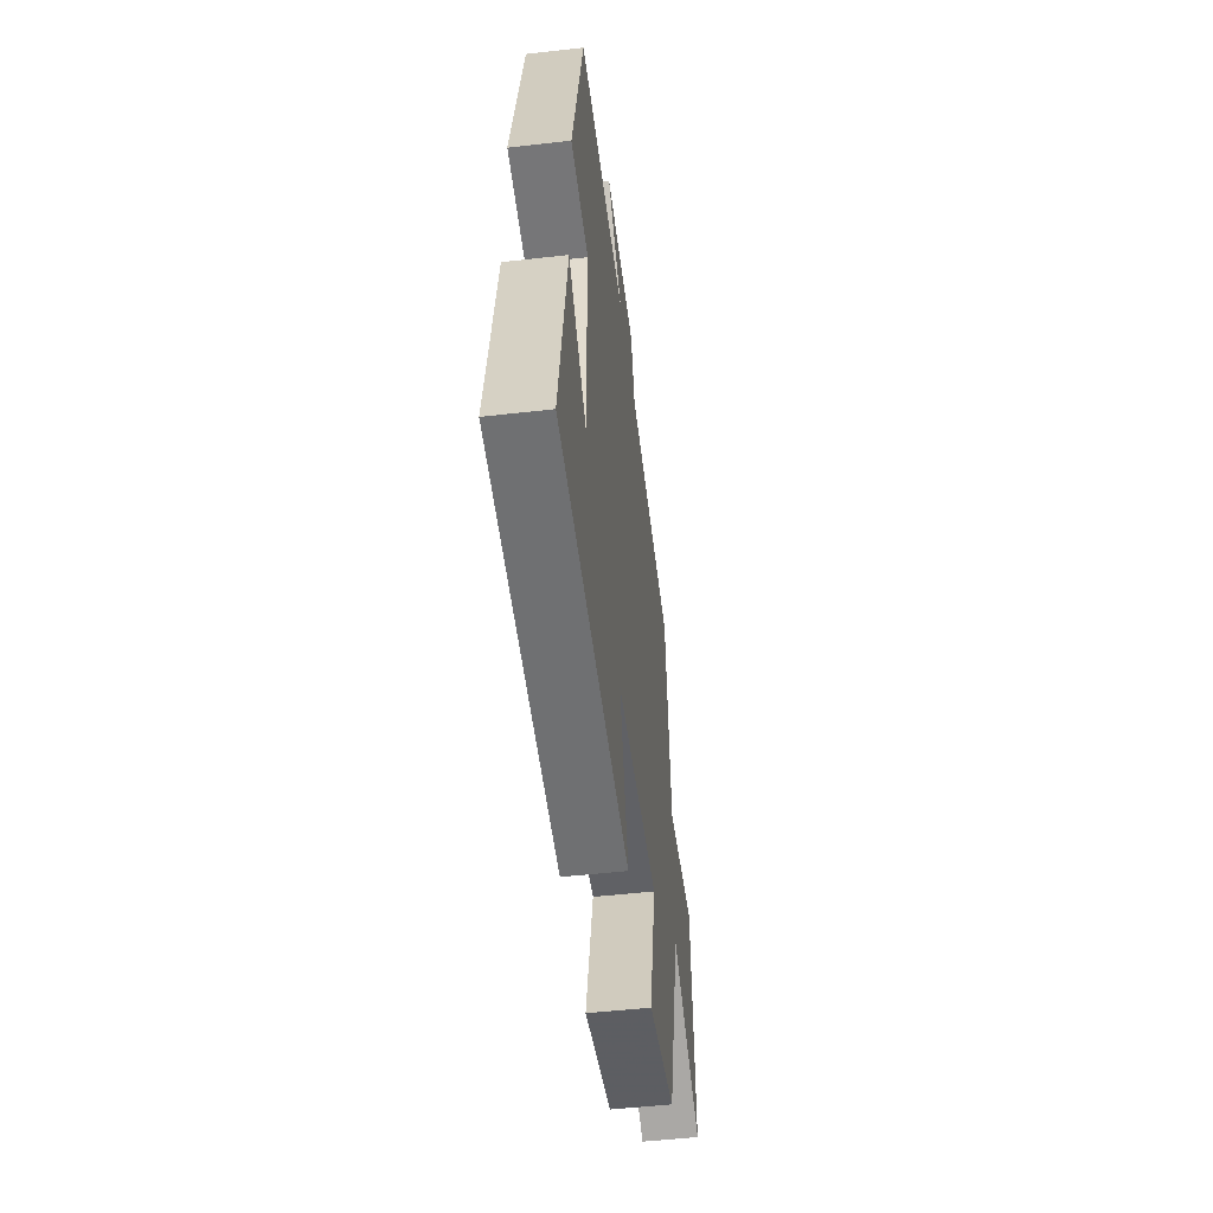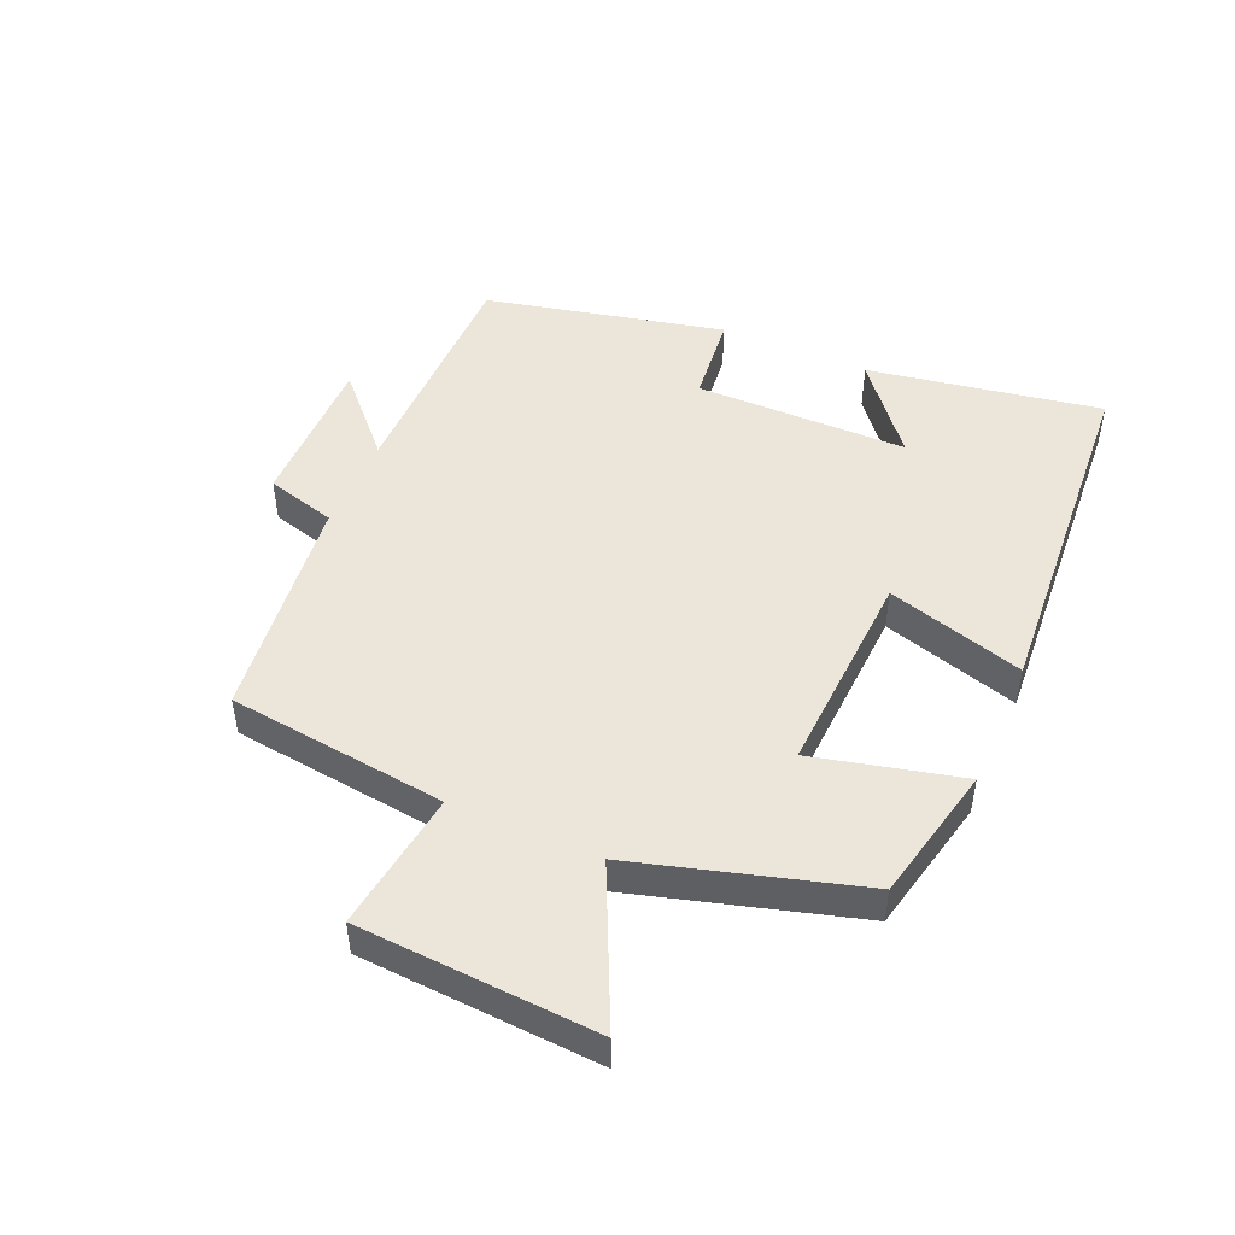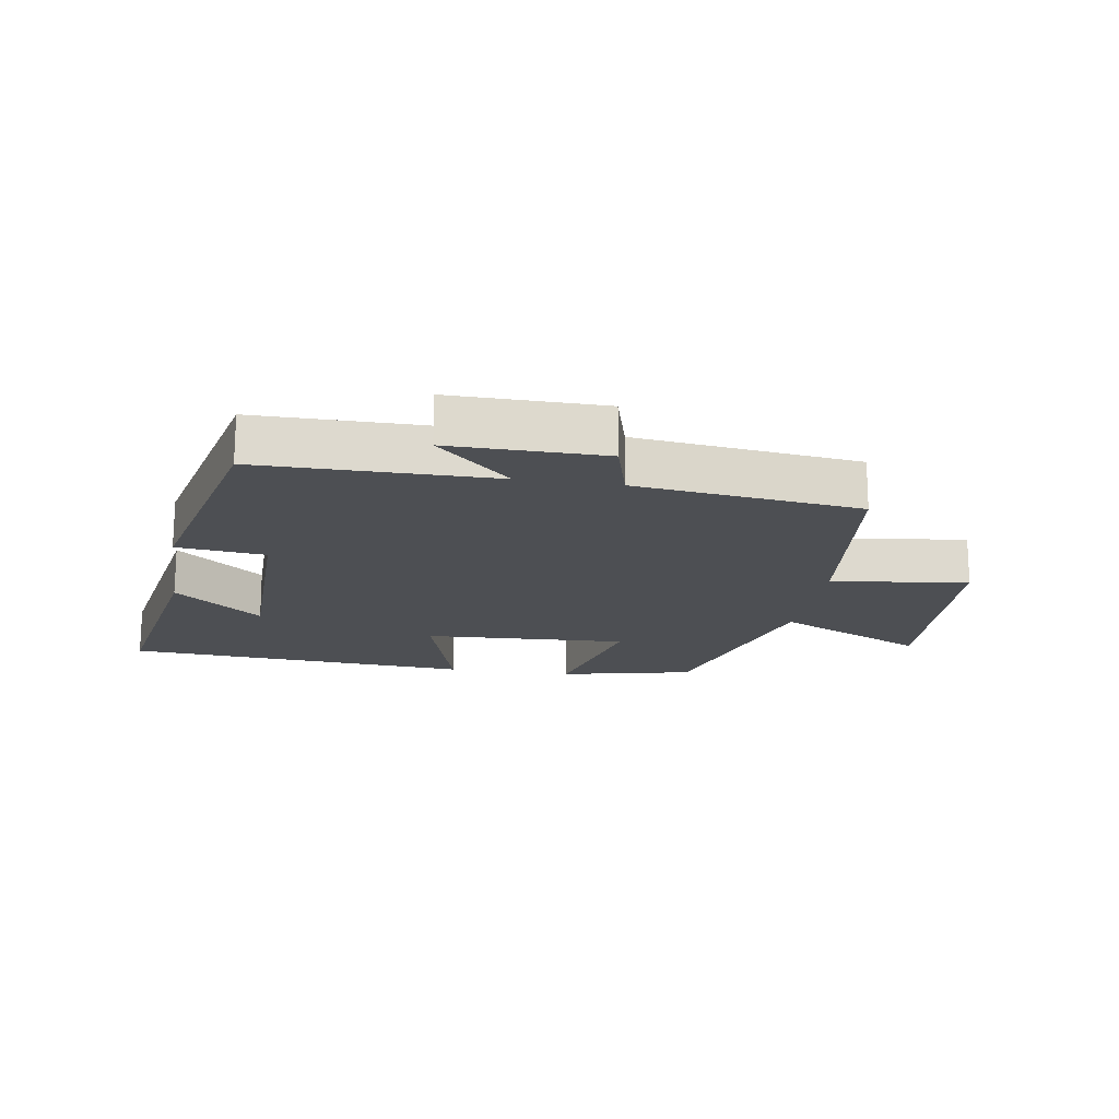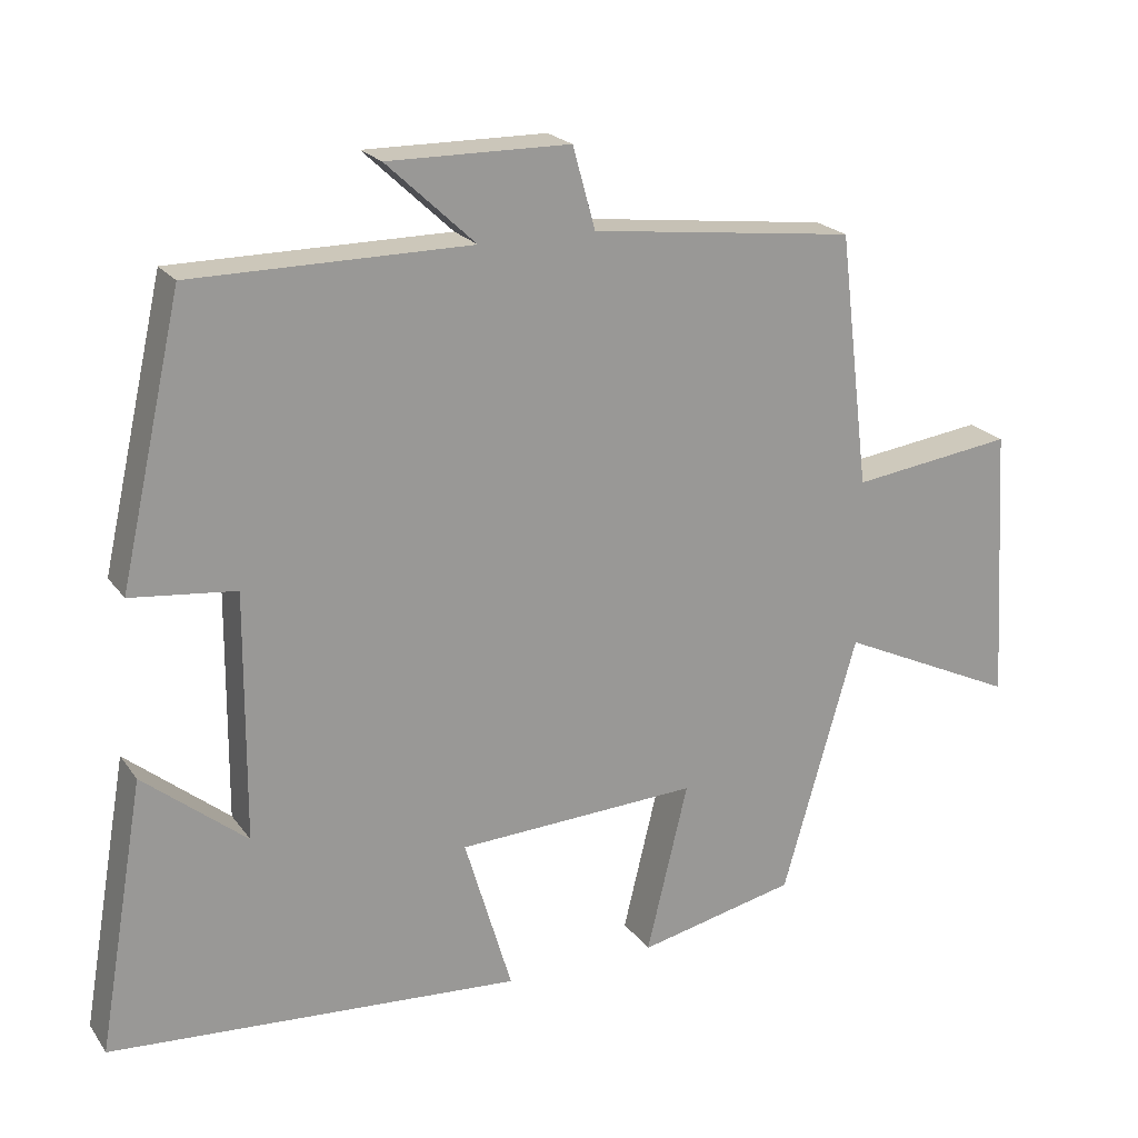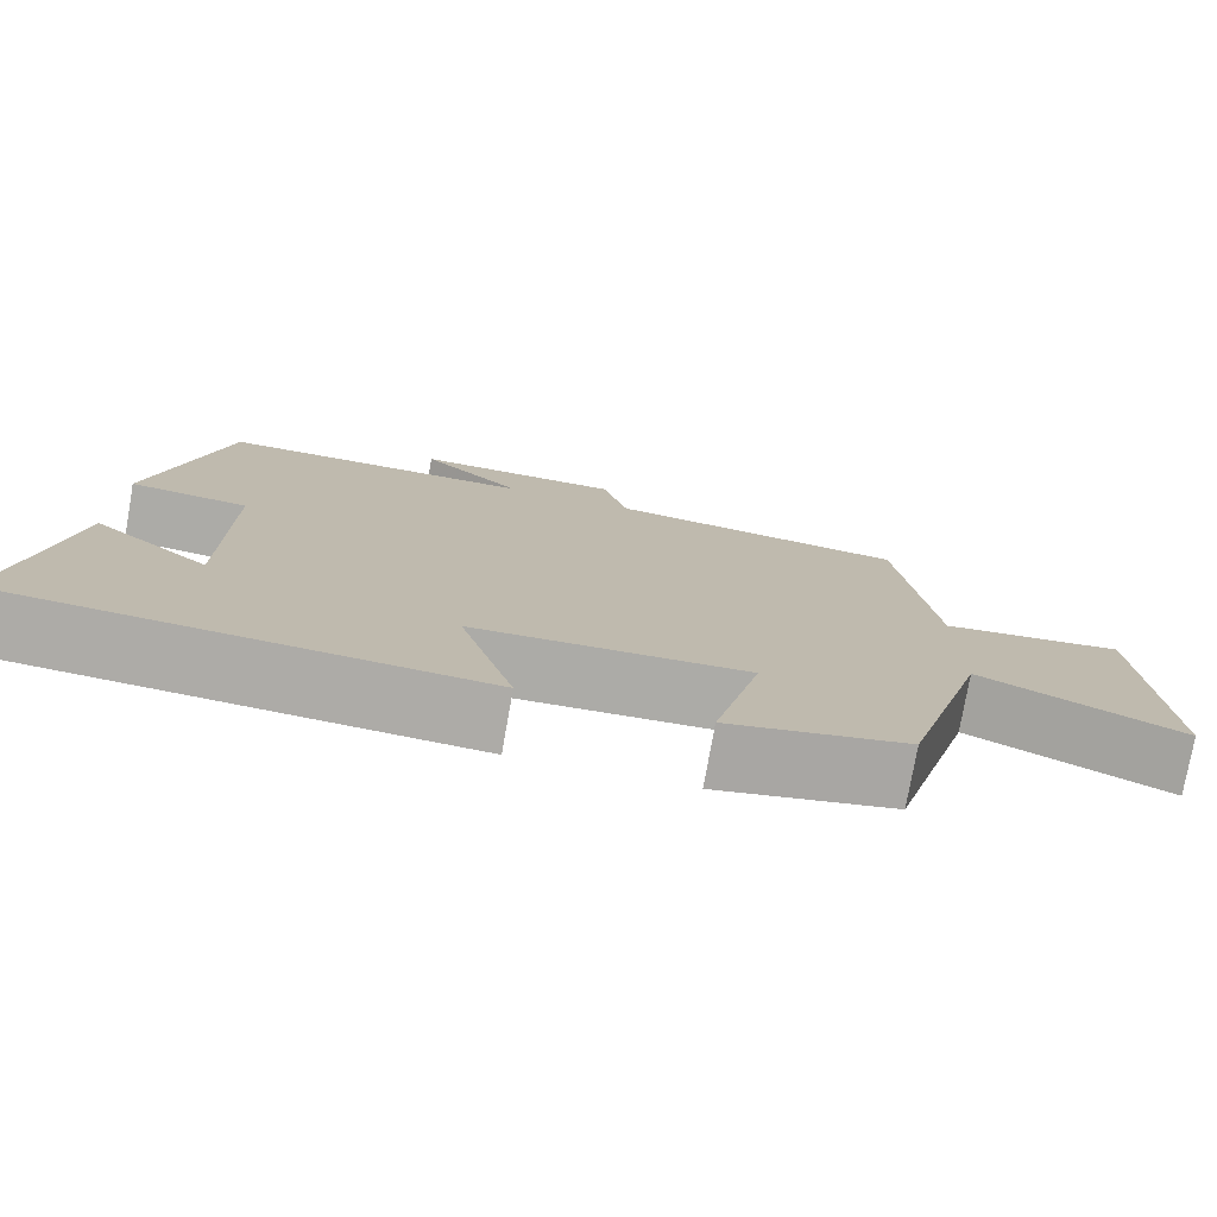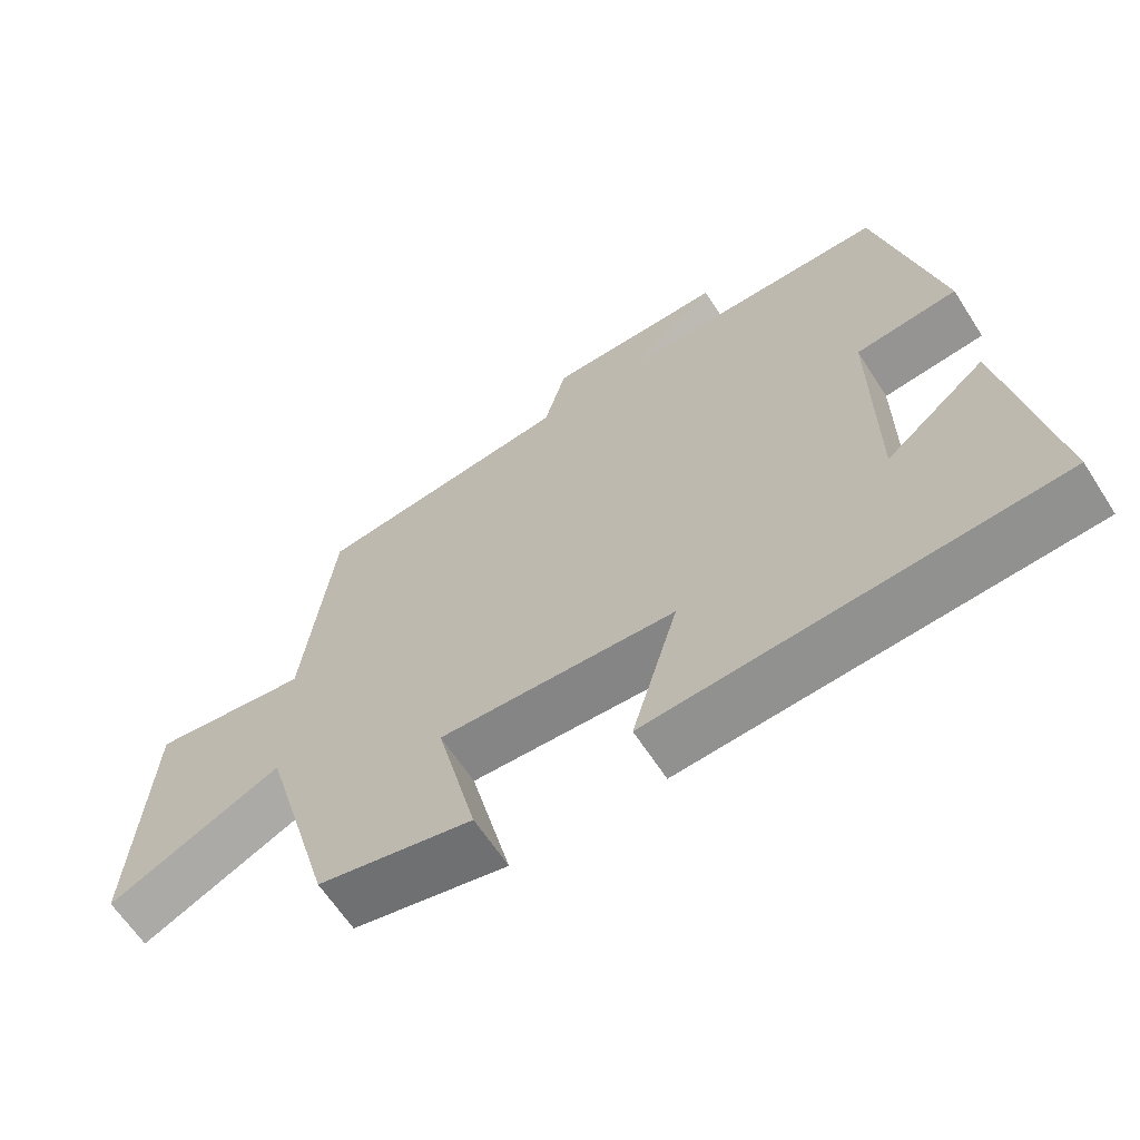
<metadata>
{"format":"obj","ext":"obj","renderer":"f3d","projection":"perspective","resolution":1024,"background":"white","views":[{"elev":-50.9,"azim":-82.9,"up":"+Z"},{"elev":48.1,"azim":113.5,"up":"+Y"},{"elev":-17.8,"azim":-9.2,"up":"+Y"},{"elev":21.2,"azim":-25.7,"up":"+Z"},{"elev":-76.5,"azim":-10.0,"up":"+Z"},{"elev":-63.5,"azim":-147.2,"up":"+Z"}]}
</metadata>
<code>
v -0.562 0.07 -0.462
v -0.5 0.07 -0.102
v -0.363 0.07 -0.213
v -0.361 0.07 0.115
v -0.5 0.07 0.13
v -0.417 0.07 0.499
v -0.048 0.07 0.5
v -0.166 0.07 0.61
v 0.076 0.07 0.608
v 0.106 0.07 0.5
v 0.459 0.07 0.458
v 0.5 0.07 0.12
v 0.716 0.07 0.149
v 0.738 0.07 -0.219
v 0.5 0.07 -0.108
v 0.401 0.07 -0.453
v 0.19 0.07 -0.5
v 0.245 0.07 -0.272
v -0.077 0.07 -0.288
v -0.014 0.07 -0.5
v -0.562 0 -0.462
v -0.5 0 -0.102
v -0.363 0 -0.213
v -0.361 0 0.115
v -0.5 0 0.13
v -0.417 0 0.499
v -0.048 0 0.5
v -0.166 0 0.61
v 0.076 0 0.608
v 0.106 0 0.5
v 0.459 0 0.458
v 0.5 0 0.12
v 0.716 0 0.149
v 0.738 0 -0.219
v 0.5 0 -0.108
v 0.401 0 -0.453
v 0.19 0 -0.5
v 0.245 0 -0.272
v -0.077 0 -0.288
v -0.014 0 -0.5
f 19 20 1
f 15 16 17 18
f 15 18 19
f 12 13 14 15
f 12 15 19
f 11 12 19
f 10 11 19
f 7 8 9 10
f 6 7 10
f 5 6 10
f 4 5 10
f 3 4 10 19
f 1 2 3
f 1 3 19
f 21 40 39
f 38 37 36 35
f 39 38 35
f 35 34 33 32
f 39 35 32
f 39 32 31
f 39 31 30
f 30 29 28 27
f 30 27 26
f 30 26 25
f 30 25 24
f 39 30 24 23
f 23 22 21
f 39 23 21
f 1 21 22 2
f 2 22 23 3
f 3 23 24 4
f 4 24 25 5
f 5 25 26 6
f 6 26 27 7
f 7 27 28 8
f 8 28 29 9
f 9 29 30 10
f 10 30 31 11
f 11 31 32 12
f 12 32 33 13
f 13 33 34 14
f 14 34 35 15
f 15 35 36 16
f 16 36 37 17
f 17 37 38 18
f 18 38 39 19
f 19 39 40 20
f 20 40 21 1

</code>
